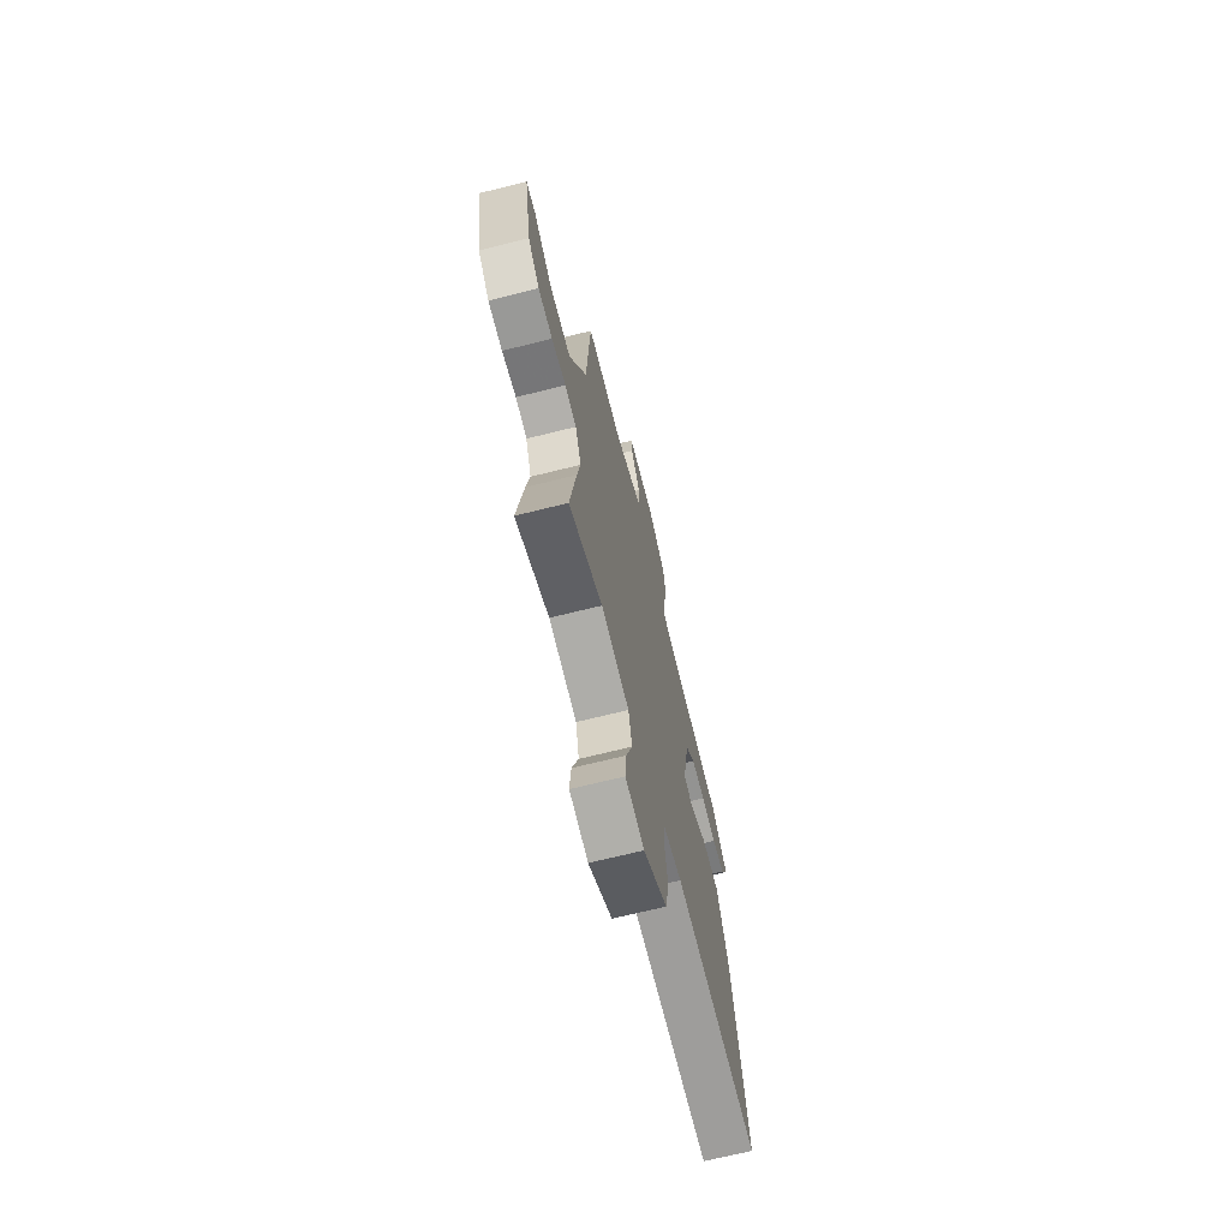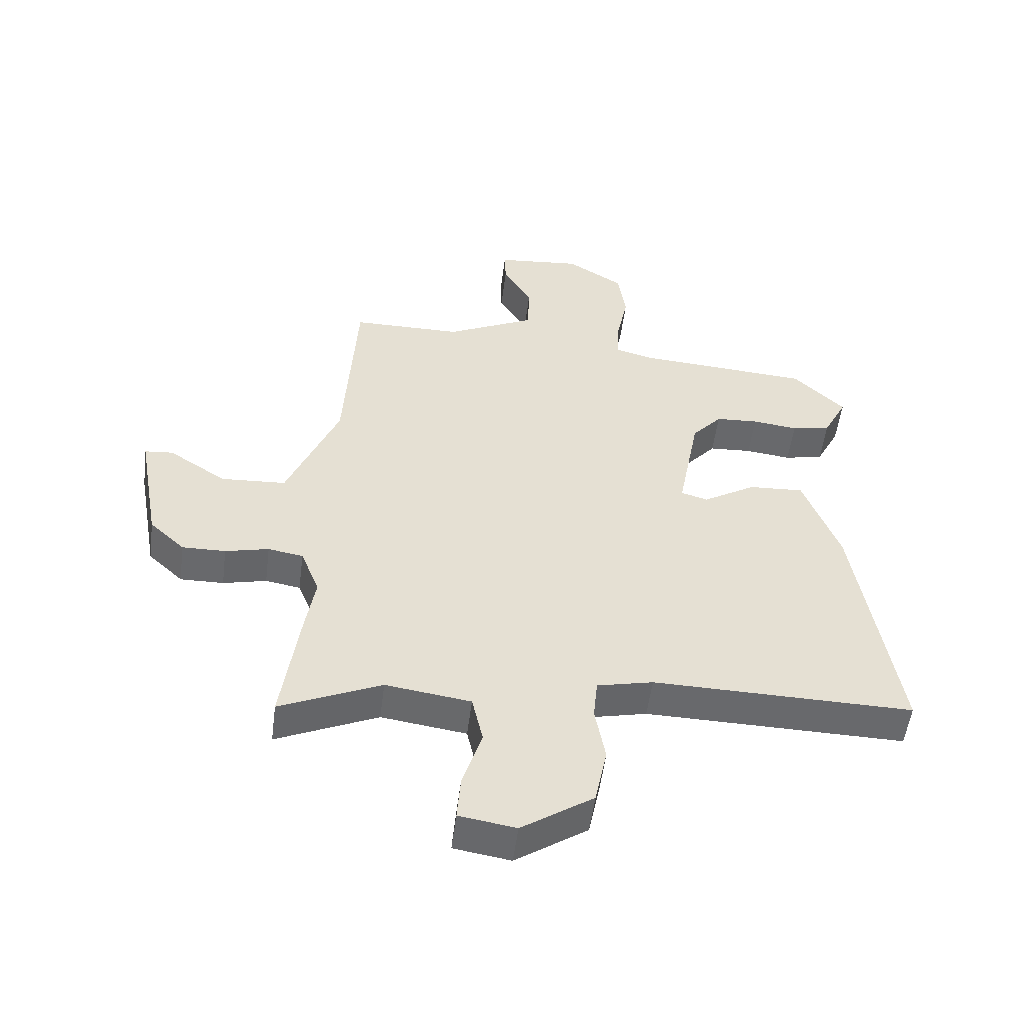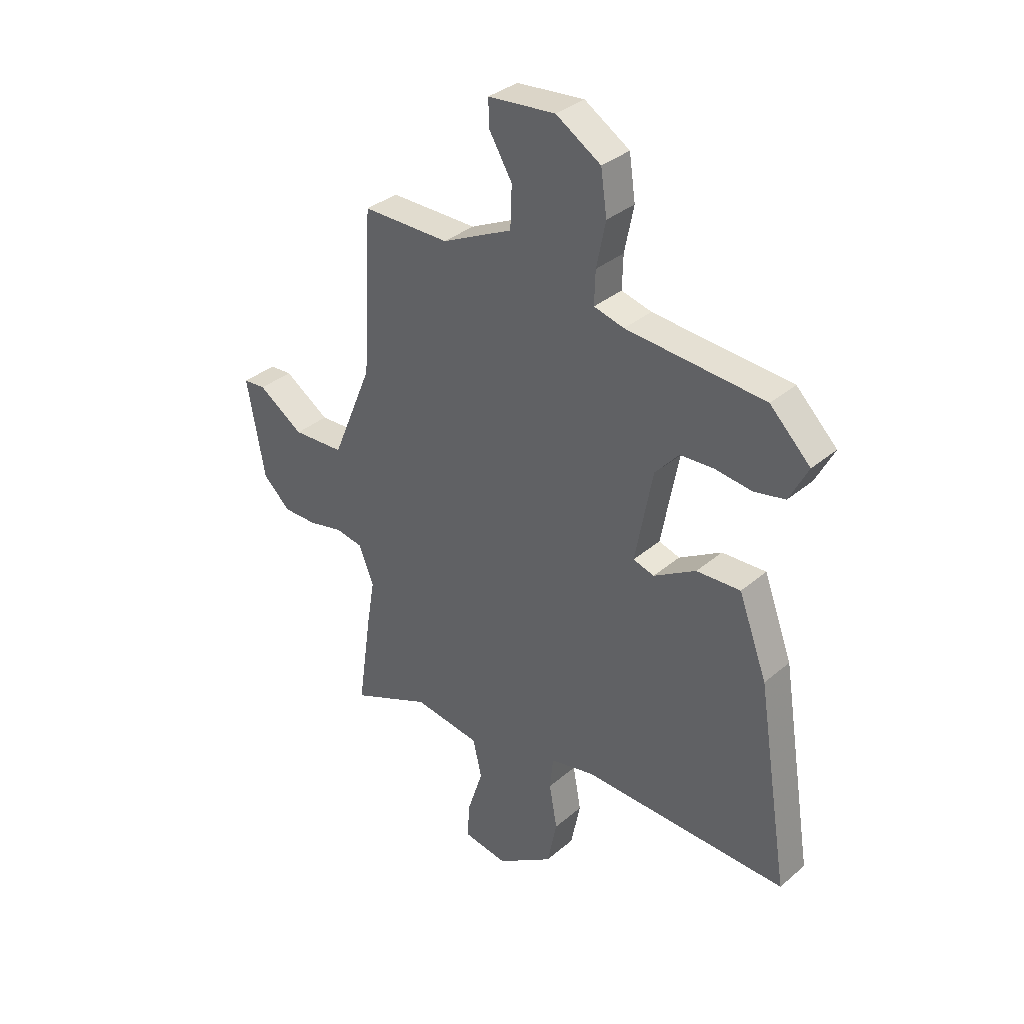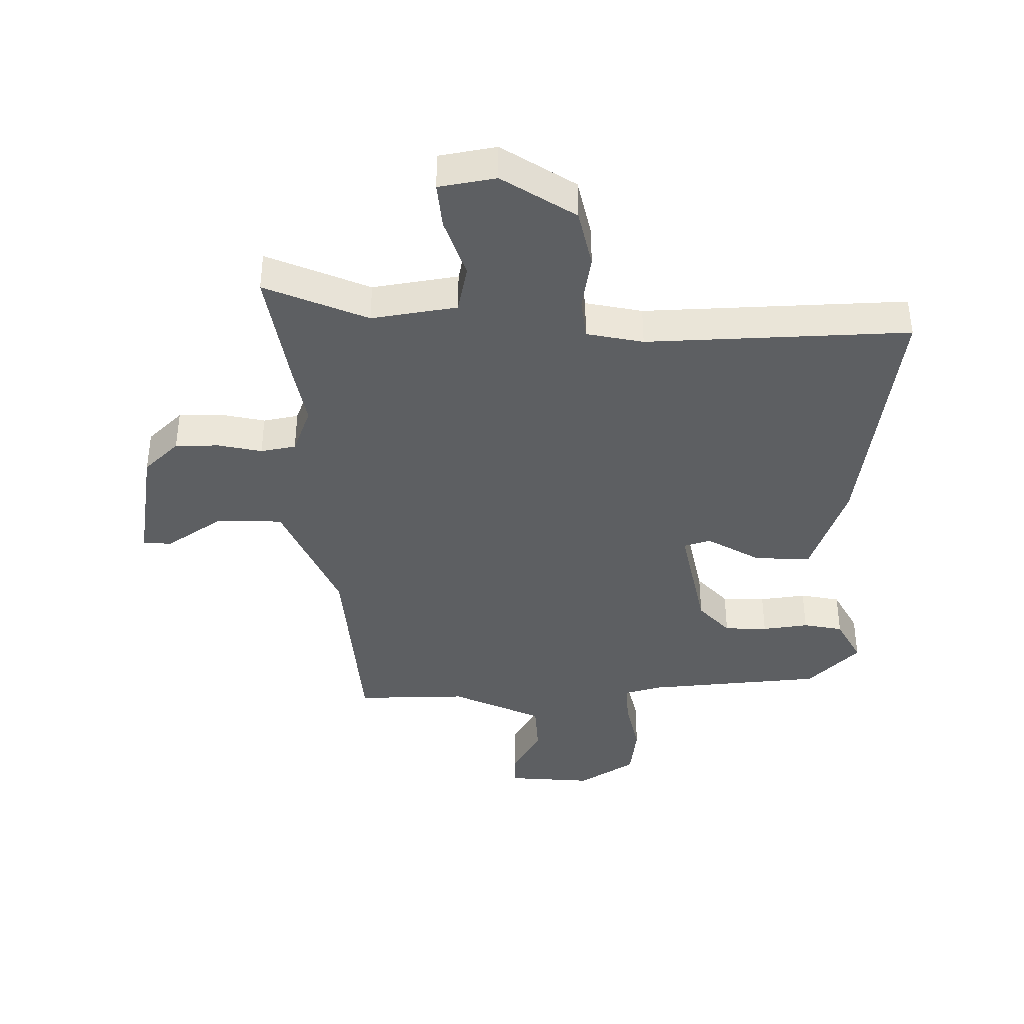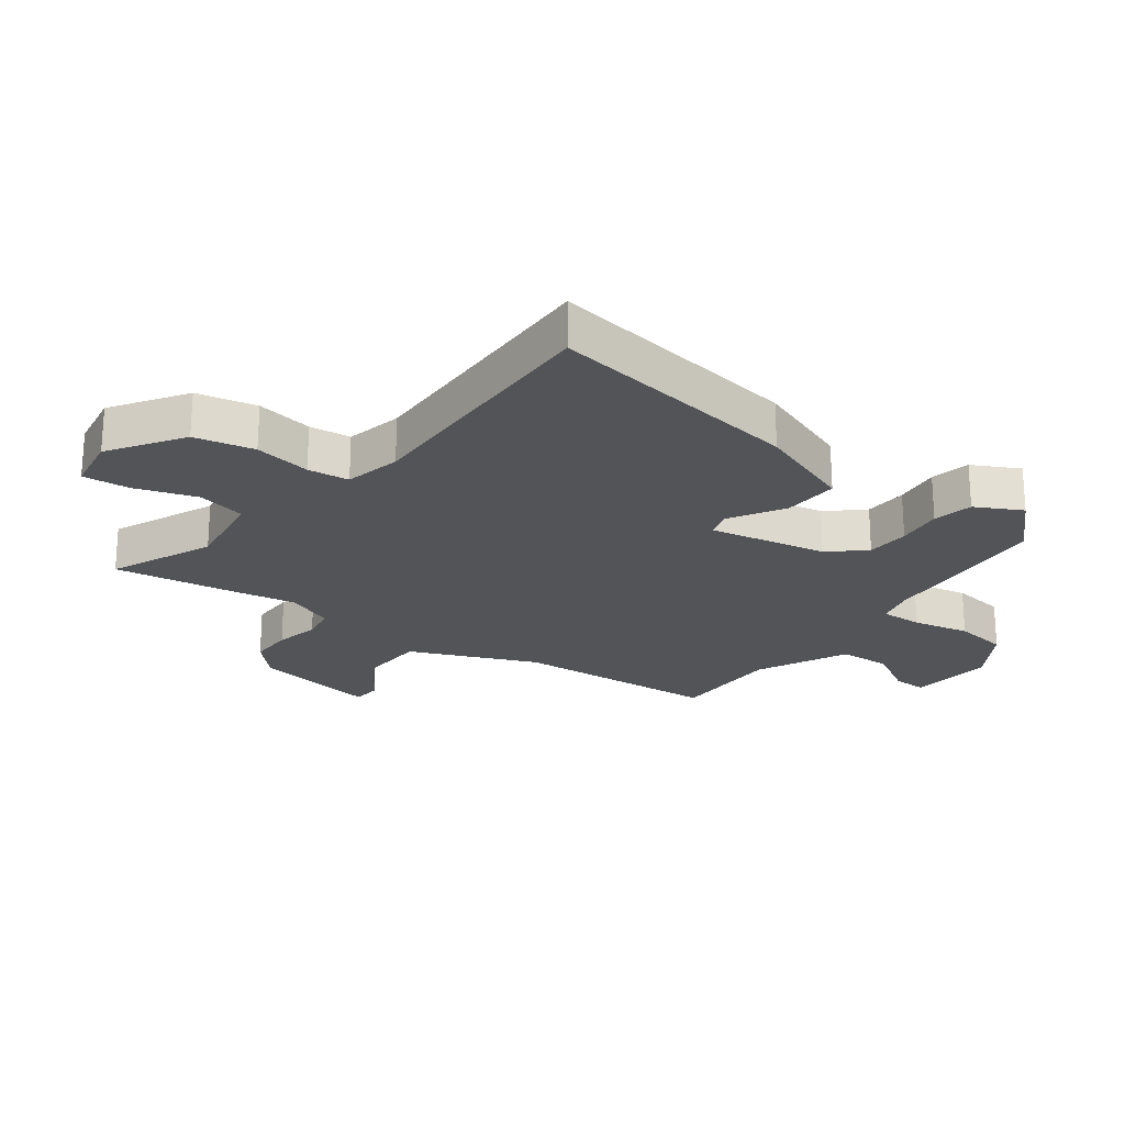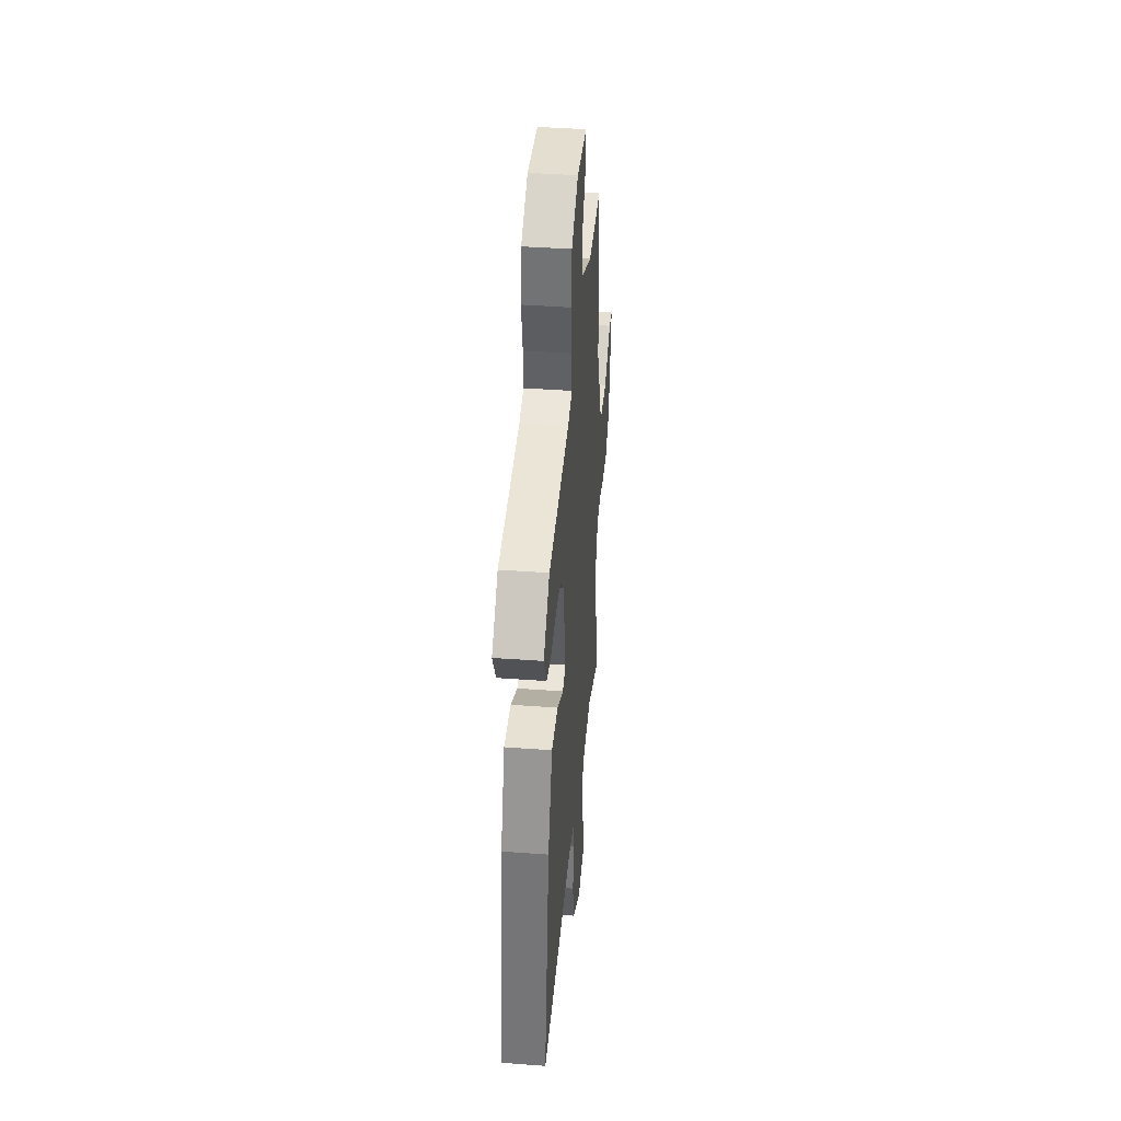
<metadata>
{"format":"obj","ext":"obj","renderer":"f3d","projection":"perspective","resolution":1024,"background":"white","views":[{"elev":-69.6,"azim":104.0,"up":"+Z"},{"elev":-52.7,"azim":172.8,"up":"+Z"},{"elev":34.8,"azim":-138.3,"up":"+Z"},{"elev":-39.6,"azim":-178.2,"up":"+Y"},{"elev":-22.9,"azim":-126.2,"up":"+Y"},{"elev":41.9,"azim":-84.9,"up":"+Z"}]}
</metadata>
<code>
v -0.52 0.07 -0.483
v -0.452 0.07 -0.061
v -0.392 0.07 0.099
v -0.3 0.07 0.094
v -0.212 0.07 0.041
v -0.168 0.07 0.054
v -0.204 0.07 0.247
v -0.254 0.07 0.304
v -0.325 0.07 0.308
v -0.401 0.07 0.299
v -0.466 0.07 0.313
v -0.505 0.07 0.389
v -0.42 0.07 0.472
v -0.131 0.07 0.492
v -0.068 0.07 0.508
v -0.07 0.07 0.577
v -0.089 0.07 0.671
v -0.076 0.07 0.76
v 0.018 0.07 0.818
v 0.159 0.07 0.804
v 0.157 0.07 0.748
v 0.109 0.07 0.668
v 0.112 0.07 0.582
v 0.26 0.07 0.51
v 0.443 0.07 0.509
v 0.463 0.07 0.17
v 0.549 0.07 -0.037
v 0.657 0.07 -0.043
v 0.752 0.07 0.019
v 0.799 0.07 0.015
v 0.762 0.07 -0.191
v 0.704 0.07 -0.245
v 0.632 0.07 -0.244
v 0.56 0.07 -0.227
v 0.502 0.07 -0.237
v 0.471 0.07 -0.315
v 0.487 0.07 -0.41
v 0.517 0.07 -0.618
v 0.349 0.07 -0.543
v 0.208 0.07 -0.563
v 0.19 0.07 -0.643
v 0.222 0.07 -0.743
v 0.228 0.07 -0.82
v 0.134 0.07 -0.835
v 0.015 0.07 -0.755
v -0.005 0.07 -0.657
v 0.012 0.07 -0.564
v 0.005 0.07 -0.496
v -0.088 0.07 -0.475
v -0.52 0 -0.483
v -0.452 0 -0.061
v -0.392 0 0.099
v -0.3 0 0.094
v -0.212 0 0.041
v -0.168 0 0.054
v -0.204 0 0.247
v -0.254 0 0.304
v -0.325 0 0.308
v -0.401 0 0.299
v -0.466 0 0.313
v -0.505 0 0.389
v -0.42 0 0.472
v -0.131 0 0.492
v -0.068 0 0.508
v -0.07 0 0.577
v -0.089 0 0.671
v -0.076 0 0.76
v 0.018 0 0.818
v 0.159 0 0.804
v 0.157 0 0.748
v 0.109 0 0.668
v 0.112 0 0.582
v 0.26 0 0.51
v 0.443 0 0.509
v 0.463 0 0.17
v 0.549 0 -0.037
v 0.657 0 -0.043
v 0.752 0 0.019
v 0.799 0 0.015
v 0.762 0 -0.191
v 0.704 0 -0.245
v 0.632 0 -0.244
v 0.56 0 -0.227
v 0.502 0 -0.237
v 0.471 0 -0.315
v 0.487 0 -0.41
v 0.517 0 -0.618
v 0.349 0 -0.543
v 0.208 0 -0.563
v 0.19 0 -0.643
v 0.222 0 -0.743
v 0.228 0 -0.82
v 0.134 0 -0.835
v 0.015 0 -0.755
v -0.005 0 -0.657
v 0.012 0 -0.564
v 0.005 0 -0.496
v -0.088 0 -0.475
f 44 45 46 47
f 44 47 48
f 41 42 43 44
f 40 41 44 48
f 39 40 48
f 36 37 38 39
f 35 36 39 48
f 31 32 33 34
f 31 34 35
f 28 29 30 31
f 27 28 31 35
f 26 27 35 48
f 24 25 26 48
f 19 20 21 22
f 19 22 23
f 16 17 18 19
f 15 16 19 23
f 11 12 13 14
f 9 10 11 14
f 8 9 14 15
f 7 8 15 23
f 2 3 4 5
f 49 1 2 5
f 49 5 6
f 48 49 6
f 23 24 48
f 6 7 23 48
f 96 95 94 93
f 97 96 93
f 93 92 91 90
f 97 93 90 89
f 97 89 88
f 88 87 86 85
f 97 88 85 84
f 83 82 81 80
f 84 83 80
f 80 79 78 77
f 84 80 77 76
f 97 84 76 75
f 97 75 74 73
f 71 70 69 68
f 72 71 68
f 68 67 66 65
f 72 68 65 64
f 63 62 61 60
f 63 60 59 58
f 64 63 58 57
f 72 64 57 56
f 54 53 52 51
f 54 51 50 98
f 55 54 98
f 55 98 97
f 97 73 72
f 97 72 56 55
f 1 50 51 2
f 2 51 52 3
f 3 52 53 4
f 4 53 54 5
f 5 54 55 6
f 6 55 56 7
f 7 56 57 8
f 8 57 58 9
f 9 58 59 10
f 10 59 60 11
f 11 60 61 12
f 12 61 62 13
f 13 62 63 14
f 14 63 64 15
f 15 64 65 16
f 16 65 66 17
f 17 66 67 18
f 18 67 68 19
f 19 68 69 20
f 20 69 70 21
f 21 70 71 22
f 22 71 72 23
f 23 72 73 24
f 24 73 74 25
f 25 74 75 26
f 26 75 76 27
f 27 76 77 28
f 28 77 78 29
f 29 78 79 30
f 30 79 80 31
f 31 80 81 32
f 32 81 82 33
f 33 82 83 34
f 34 83 84 35
f 35 84 85 36
f 36 85 86 37
f 37 86 87 38
f 38 87 88 39
f 39 88 89 40
f 40 89 90 41
f 41 90 91 42
f 42 91 92 43
f 43 92 93 44
f 44 93 94 45
f 45 94 95 46
f 46 95 96 47
f 47 96 97 48
f 48 97 98 49
f 49 98 50 1

</code>
